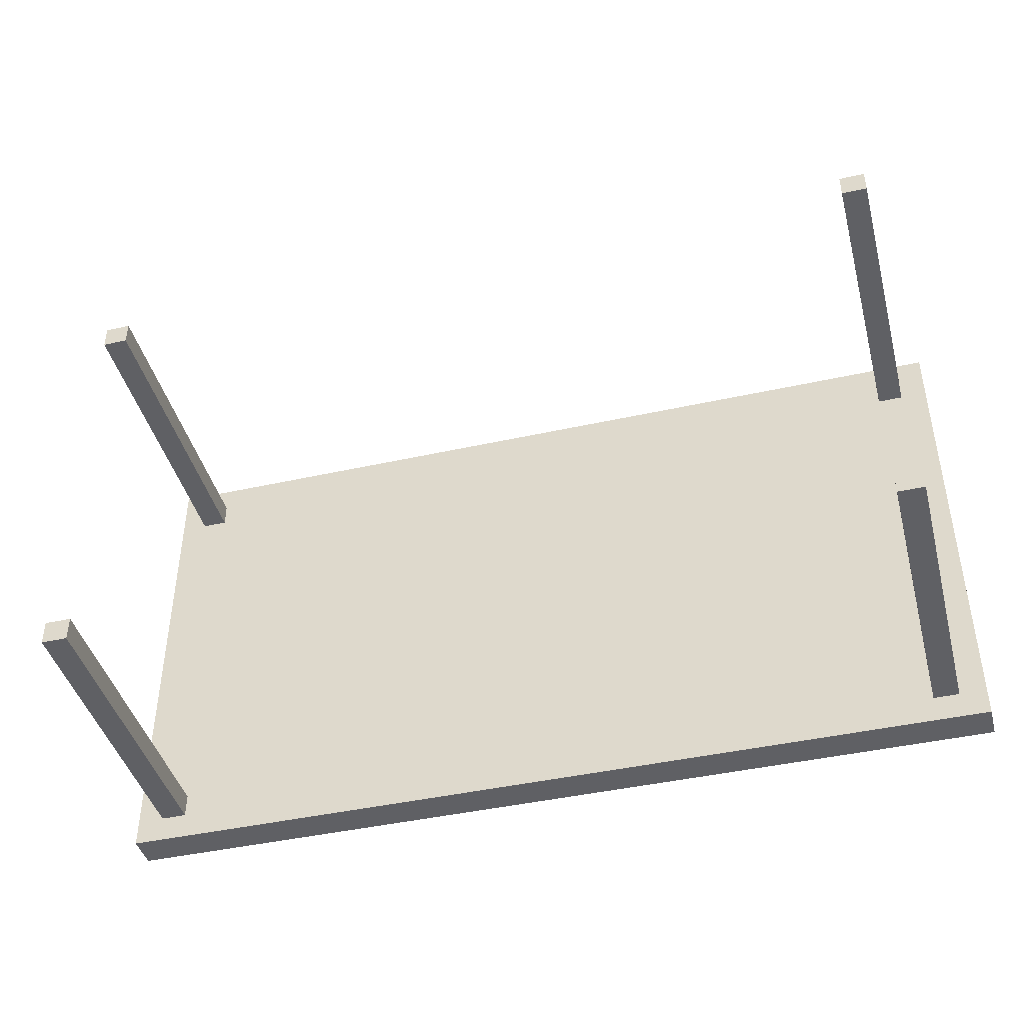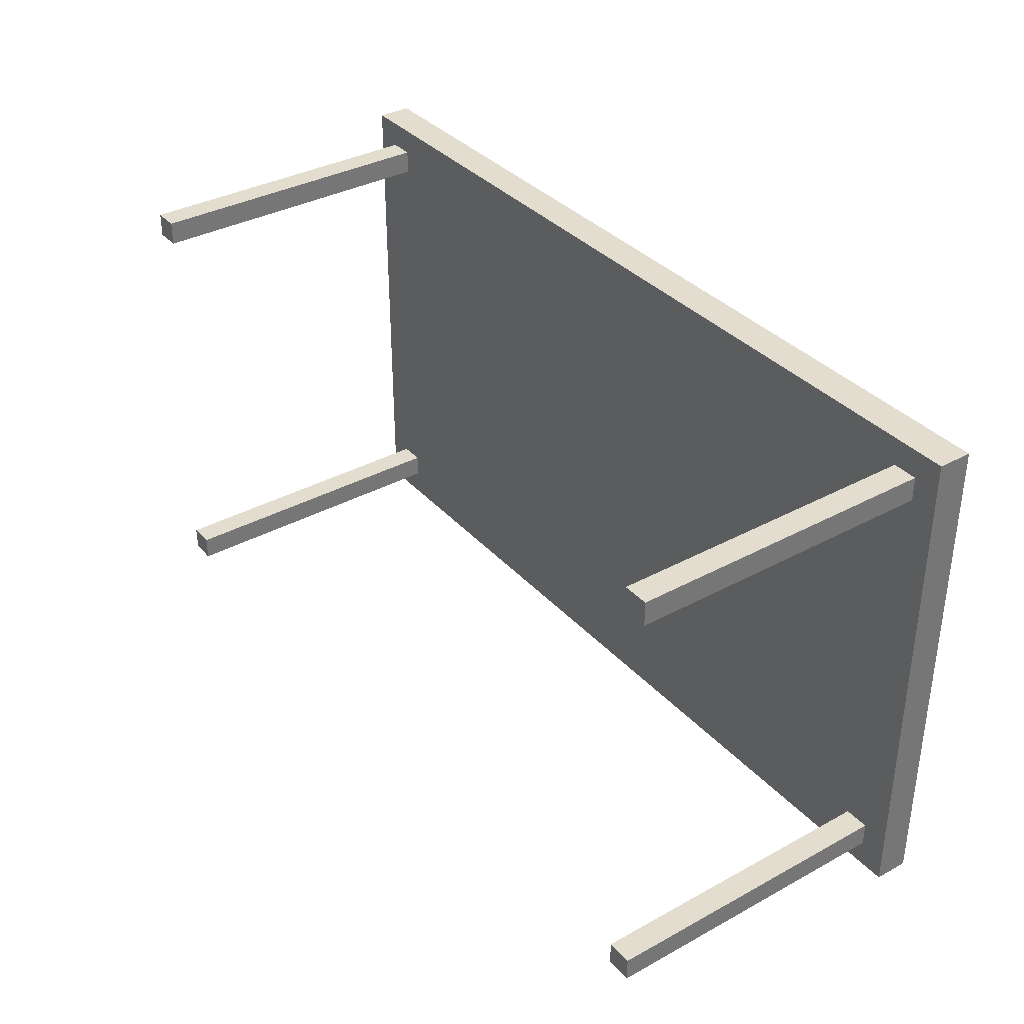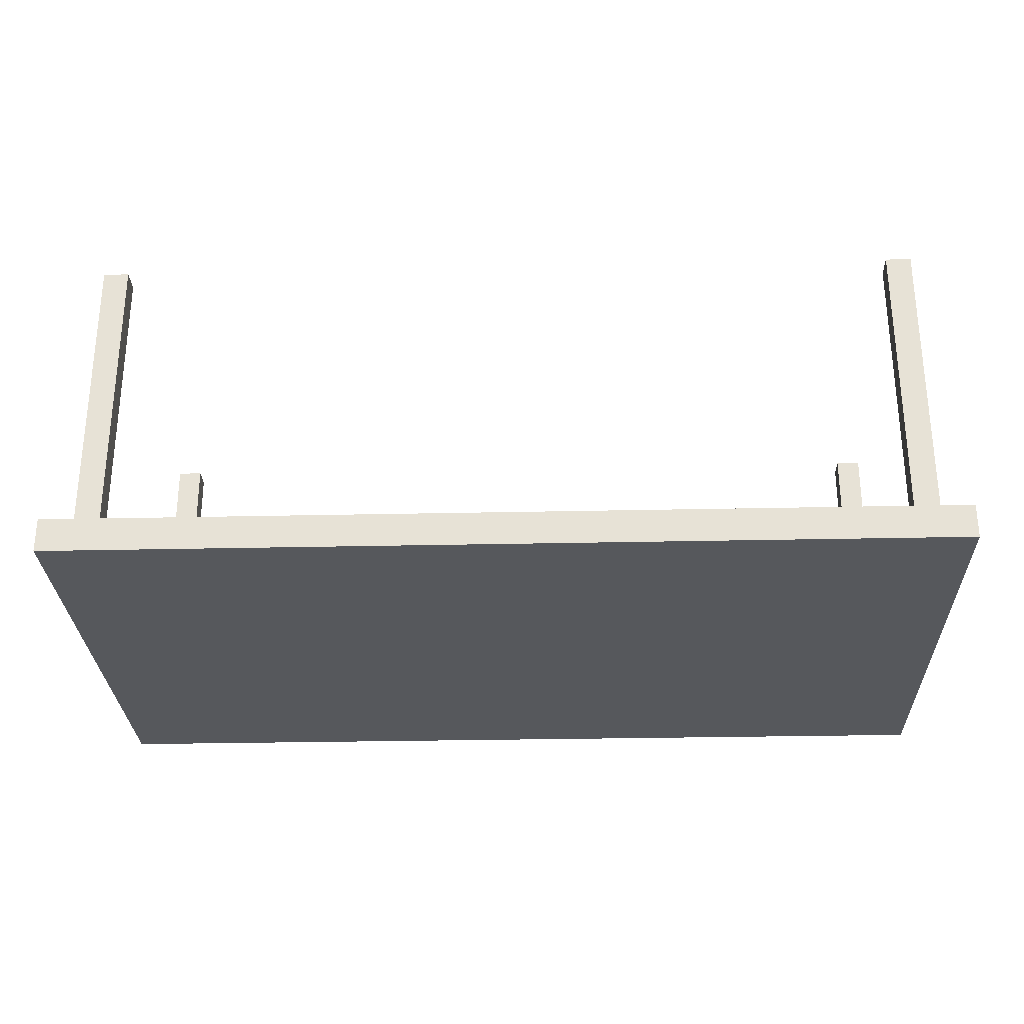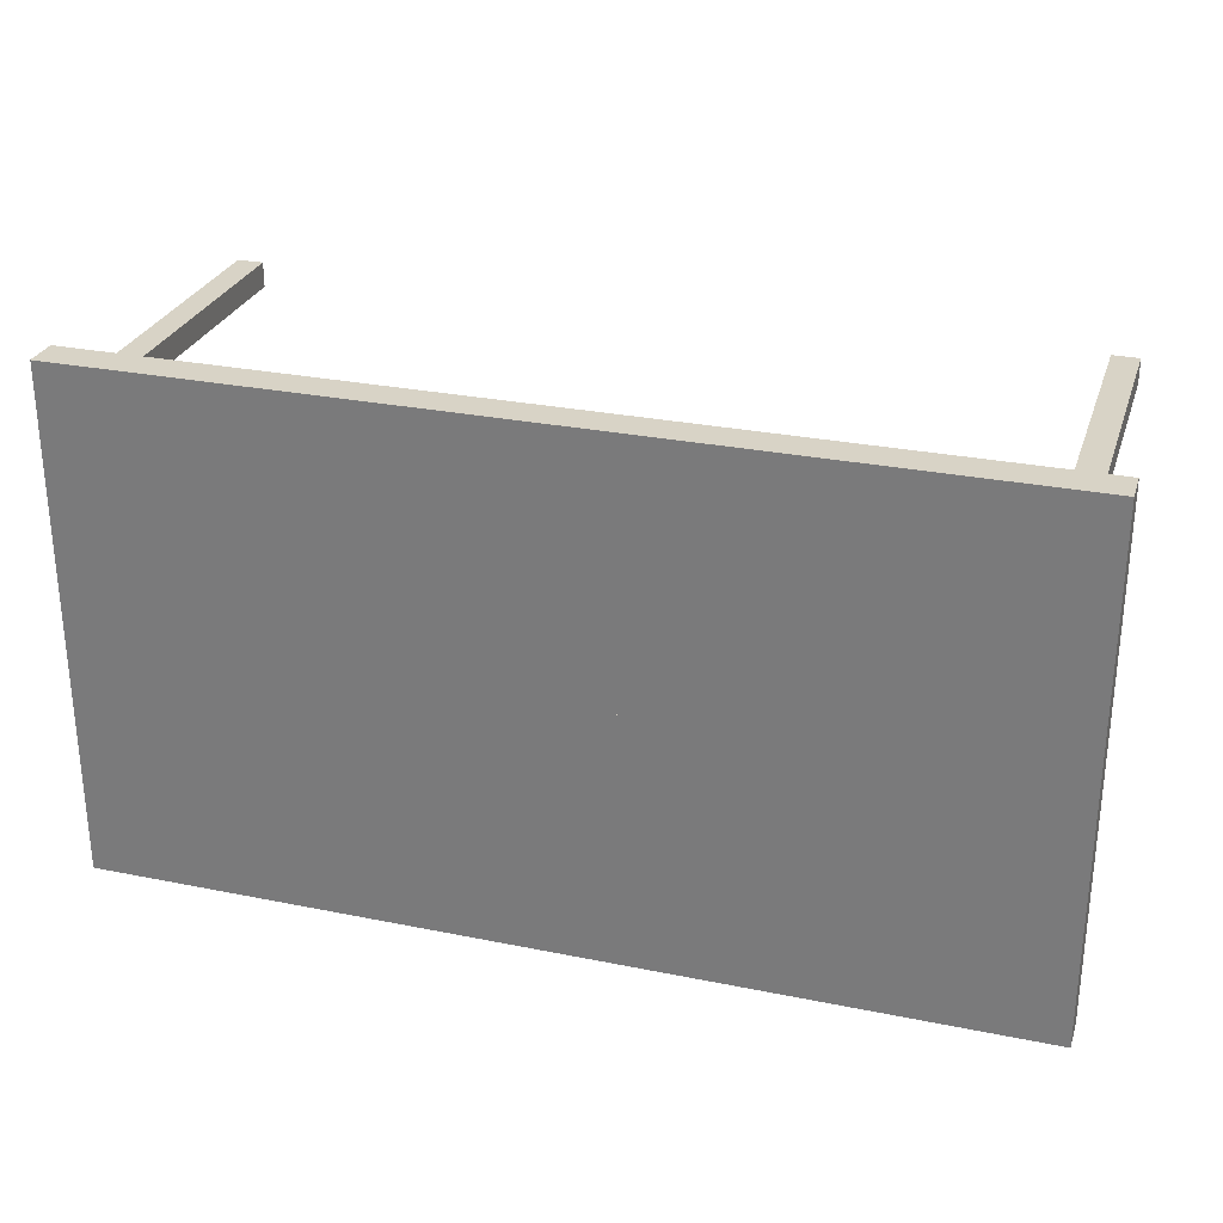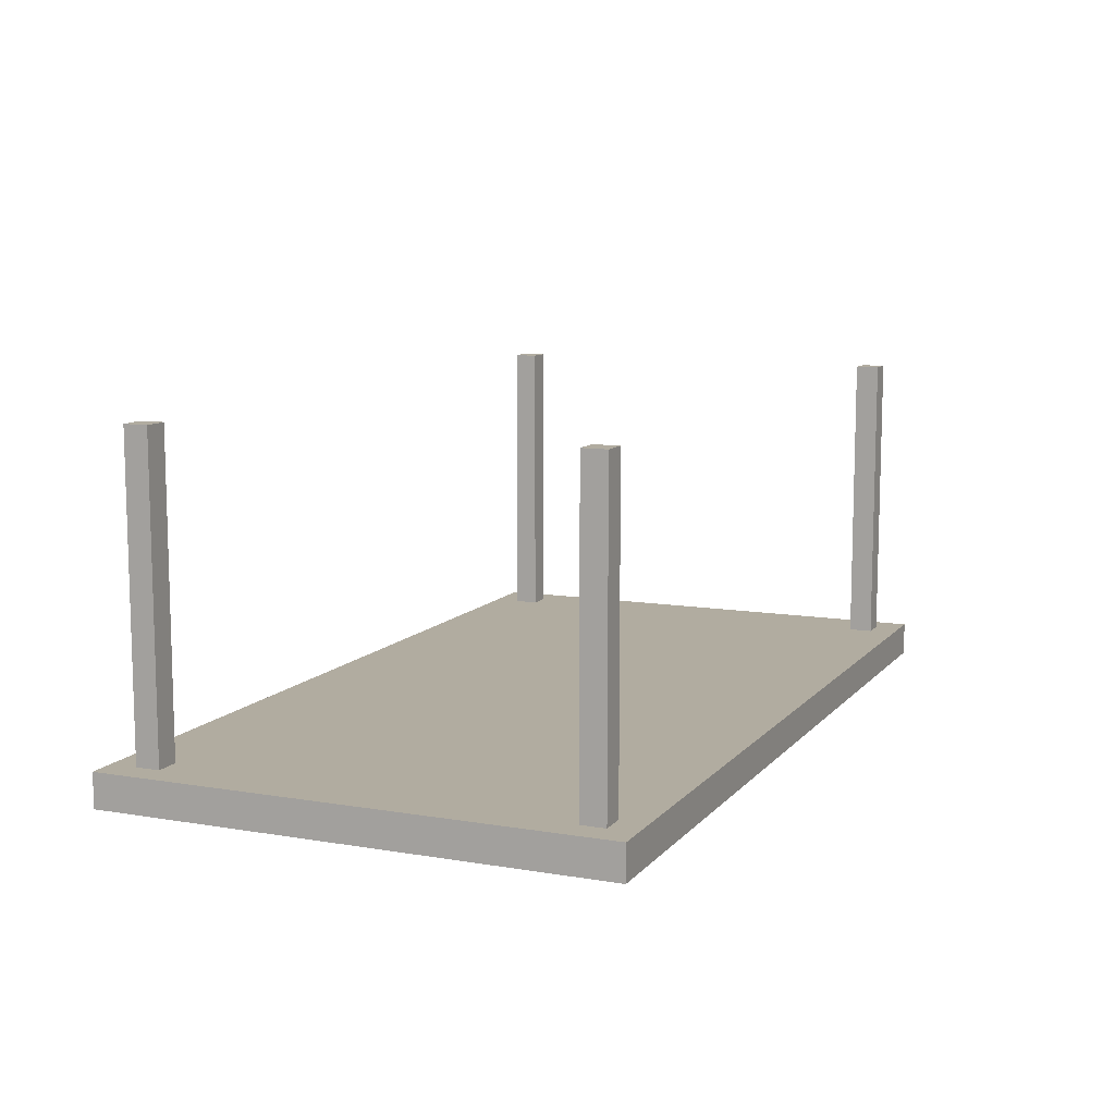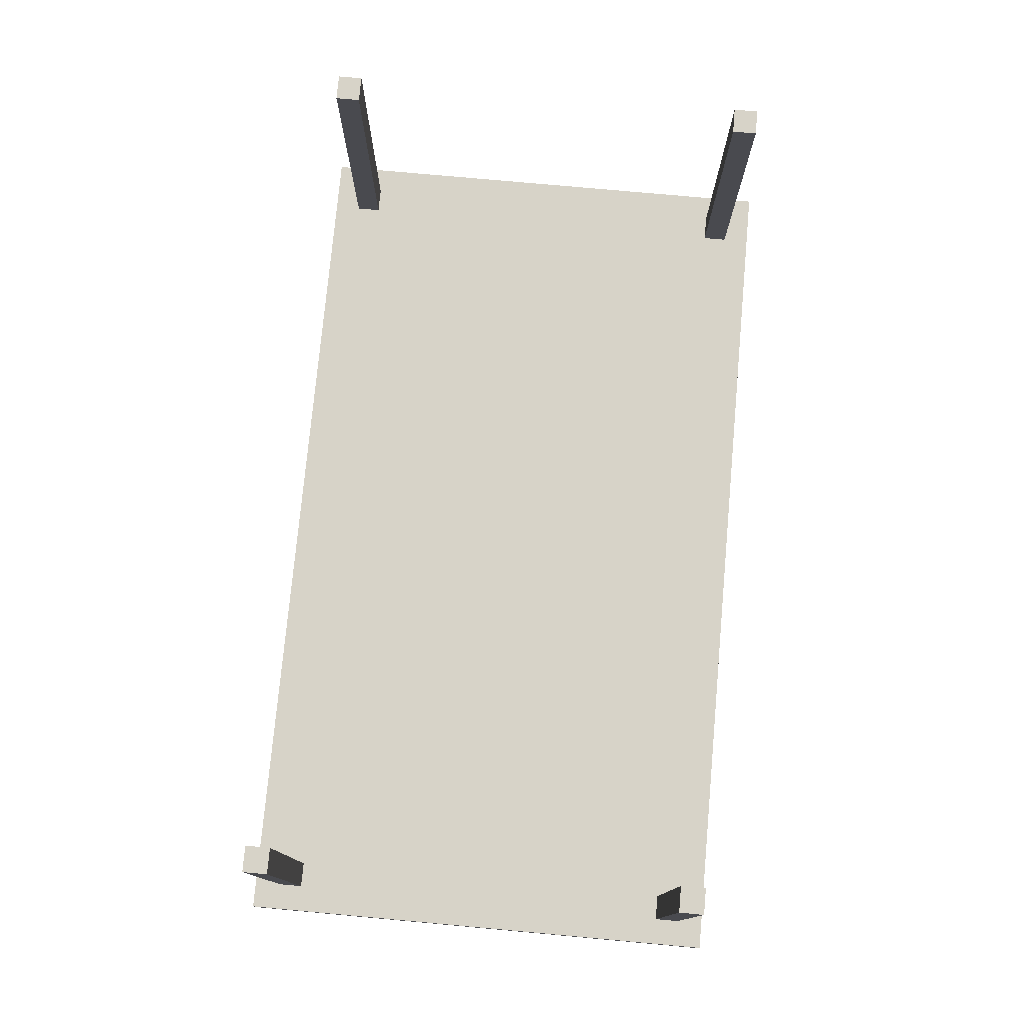
<metadata>
{"format":"obj","ext":"obj","renderer":"f3d","projection":"perspective","resolution":1024,"background":"white","views":[{"elev":-43.2,"azim":14.8,"up":"+Y"},{"elev":35.5,"azim":54.3,"up":"+Y"},{"elev":-28.3,"azim":1.9,"up":"+Z"},{"elev":28.2,"azim":-163.0,"up":"+Y"},{"elev":10.1,"azim":113.3,"up":"+Z"},{"elev":76.7,"azim":-84.8,"up":"+Z"}]}
</metadata>
<code>
o Table_Cube.258
v 4.178 2.345 -2.845
v 4.178 2.345 -3.164
v 3.926 2.345 -3.164
v 3.926 2.345 -2.845
v 4.178 2.093 -3.164
v 4.178 2.093 -2.845
v 3.926 2.093 -2.845
v 3.926 2.093 -3.164
v 3.689 2.345 -2.845
v 3.689 2.345 -3.164
v 3.689 2.093 -3.164
v 3.689 2.093 -2.845
v 4.178 1.868 -3.164
v 4.178 1.868 -2.845
v 3.926 1.868 -2.845
v 3.926 1.868 -3.164
v 3.689 1.868 -2.845
v 3.689 1.868 -3.164
v 3.926 2.093 0
v 3.689 2.093 0
v 3.926 1.868 0
v 3.689 1.868 0
v 0 2.345 -2.845
v 0 2.345 -3.164
v -4.178 2.345 -2.845
v -4.178 2.345 -3.164
v -3.926 2.345 -3.164
v -3.926 2.345 -2.845
v 0 2.093 -2.845
v 0 2.093 -3.164
v -4.178 2.093 -3.164
v -4.178 2.093 -2.845
v -3.926 2.093 -2.845
v -3.926 2.093 -3.164
v -3.689 2.345 -2.845
v -3.689 2.345 -3.164
v -3.689 2.093 -3.164
v -3.689 2.093 -2.845
v 0 1.868 -3.164
v -4.178 1.868 -3.164
v -4.178 1.868 -2.845
v -3.926 1.868 -2.845
v -3.926 1.868 -3.164
v 0 1.868 -2.845
v -3.689 1.868 -2.845
v -3.689 1.868 -3.164
v -3.926 2.093 0
v -3.689 2.093 0
v -3.926 1.868 0
v -3.689 1.868 0
v 4.178 0 -2.845
v 4.178 -2.345 -2.845
v 4.178 0 -3.164
v 4.178 -2.345 -3.164
v 3.926 0 -3.164
v 3.926 -2.345 -3.164
v 3.926 0 -2.845
v 3.926 -2.345 -2.845
v 4.178 -2.093 -3.164
v 4.178 -2.093 -2.845
v 3.926 -2.093 -2.845
v 3.926 -2.093 -3.164
v 3.689 0 -3.164
v 3.689 -2.345 -2.845
v 3.689 -2.345 -3.164
v 3.689 0 -2.845
v 3.689 -2.093 -3.164
v 3.689 -2.093 -2.845
v 4.178 -1.868 -3.164
v 4.178 -1.868 -2.845
v 3.926 -1.868 -2.845
v 3.926 -1.868 -3.164
v 3.689 -1.868 -2.845
v 3.689 -1.868 -3.164
v 3.926 -2.093 0
v 3.689 -2.093 0
v 3.926 -1.868 0
v 3.689 -1.868 0
v 0 0 -2.845
v 0 -2.345 -2.845
v 0 0 -3.164
v 0 -2.345 -3.164
v -4.178 0 -2.845
v -4.178 -2.345 -2.845
v -4.178 0 -3.164
v -4.178 -2.345 -3.164
v -3.926 0 -3.164
v -3.926 -2.345 -3.164
v -3.926 0 -2.845
v -3.926 -2.345 -2.845
v 0 -2.093 -2.845
v 0 -2.093 -3.164
v -4.178 -2.093 -3.164
v -4.178 -2.093 -2.845
v -3.926 -2.093 -2.845
v -3.926 -2.093 -3.164
v -3.689 0 -3.164
v -3.689 -2.345 -2.845
v -3.689 -2.345 -3.164
v -3.689 0 -2.845
v -3.689 -2.093 -3.164
v -3.689 -2.093 -2.845
v 0 -1.868 -3.164
v -4.178 -1.868 -3.164
v -4.178 -1.868 -2.845
v -3.926 -1.868 -2.845
v -3.926 -1.868 -3.164
v 0 -1.868 -2.845
v -3.689 -1.868 -2.845
v -3.689 -1.868 -3.164
v -3.926 -2.093 -0
v -3.689 -2.093 -0
v -3.926 -1.868 -0
v -3.689 -1.868 -0
f 8 3 2 5
f 5 2 1 6
f 12 9 23 29
f 10 24 23 9
f 2 3 4 1
f 6 1 4 7
f 11 10 3 8
f 18 11 8 16
f 14 6 7 15
f 17 12 29 44
f 13 5 6 14
f 16 8 5 13
f 17 15 21 22
f 39 30 11 18
f 30 24 10 11
f 3 10 9 4
f 7 4 9 12
f 81 39 18 63
f 57 15 17 66
f 55 16 13 53
f 53 13 14 51
f 66 17 44 79
f 51 14 15 57
f 63 18 16 55
f 21 19 20 22
f 15 7 19 21
f 12 17 22 20
f 7 12 20 19
f 29 30 24 23
f 34 31 26 27
f 31 32 25 26
f 38 29 23 35
f 36 35 23 24
f 26 25 28 27
f 32 33 28 25
f 37 34 27 36
f 46 43 34 37
f 41 42 33 32
f 45 44 29 38
f 40 41 32 31
f 43 40 31 34
f 44 39 30 29
f 45 50 49 42
f 39 46 37 30
f 30 37 36 24
f 27 28 35 36
f 33 38 35 28
f 81 97 46 39
f 89 100 45 42
f 79 81 39 44
f 87 85 40 43
f 85 83 41 40
f 100 79 44 45
f 83 89 42 41
f 97 87 43 46
f 49 50 48 47
f 42 49 47 33
f 38 48 50 45
f 33 47 48 38
f 62 59 54 56
f 59 60 52 54
f 68 91 80 64
f 55 57 51 53
f 65 64 80 82
f 54 52 58 56
f 63 66 57 55
f 60 61 58 52
f 67 62 56 65
f 74 72 62 67
f 70 71 61 60
f 73 108 91 68
f 69 70 60 59
f 72 69 59 62
f 73 78 77 71
f 103 74 67 92
f 92 67 65 82
f 81 79 66 63
f 56 58 64 65
f 61 68 64 58
f 81 63 74 103
f 57 66 73 71
f 55 53 69 72
f 53 51 70 69
f 66 79 108 73
f 51 57 71 70
f 63 55 72 74
f 77 78 76 75
f 71 77 75 61
f 68 76 78 73
f 61 75 76 68
f 91 80 82 92
f 96 88 86 93
f 93 86 84 94
f 102 98 80 91
f 87 85 83 89
f 99 82 80 98
f 86 88 90 84
f 97 87 89 100
f 94 84 90 95
f 101 99 88 96
f 110 101 96 107
f 105 94 95 106
f 109 102 91 108
f 104 93 94 105
f 107 96 93 104
f 108 91 92 103
f 109 106 113 114
f 103 92 101 110
f 92 82 99 101
f 81 97 100 79
f 88 99 98 90
f 95 90 98 102
f 81 103 110 97
f 89 106 109 100
f 79 108 103 81
f 87 107 104 85
f 85 104 105 83
f 100 109 108 79
f 83 105 106 89
f 97 110 107 87
f 113 111 112 114
f 106 95 111 113
f 102 109 114 112
f 95 102 112 111

</code>
